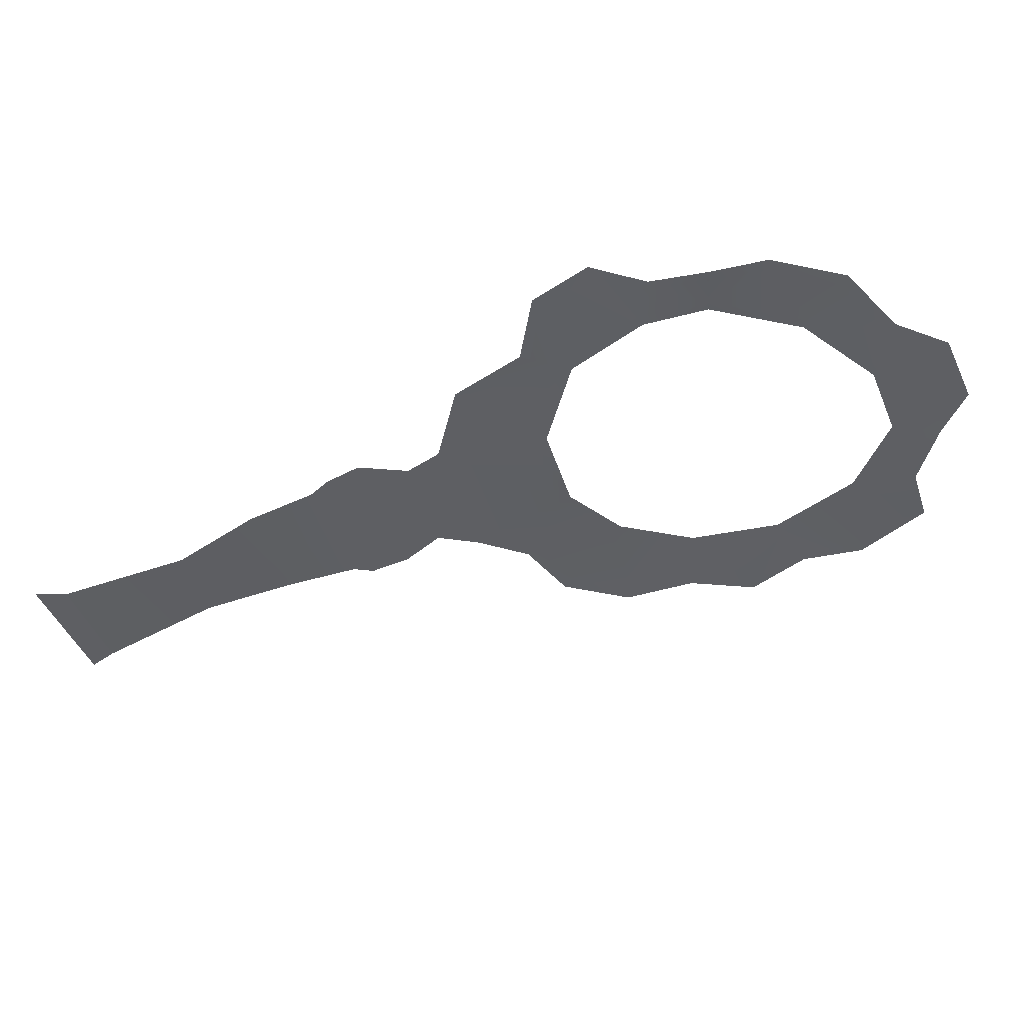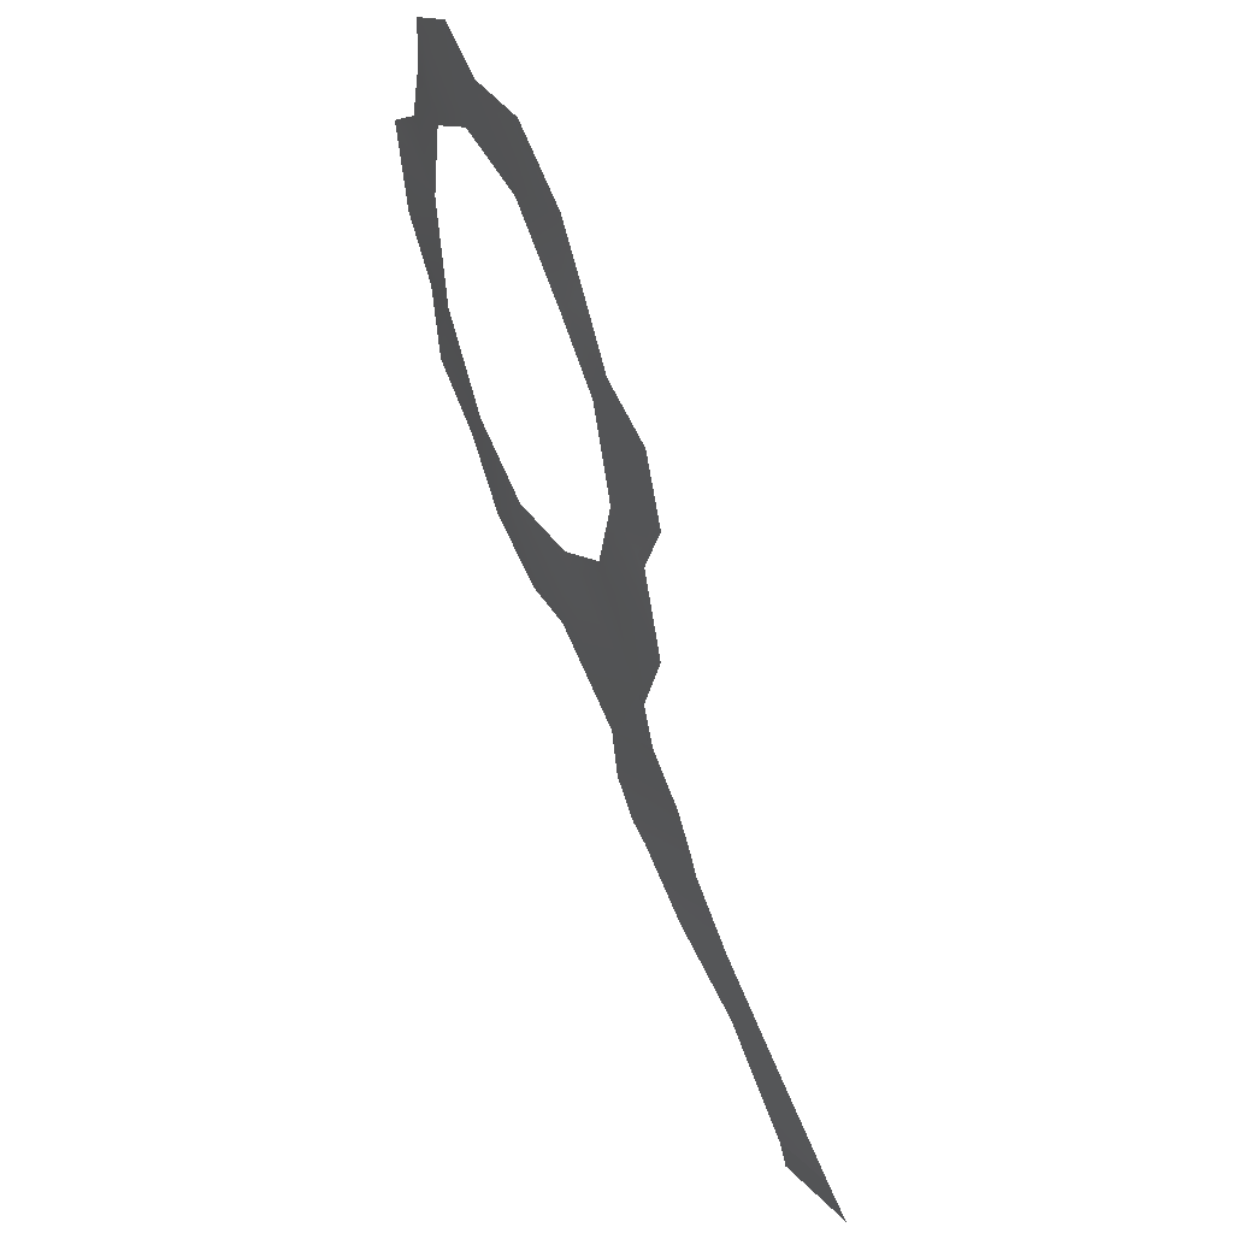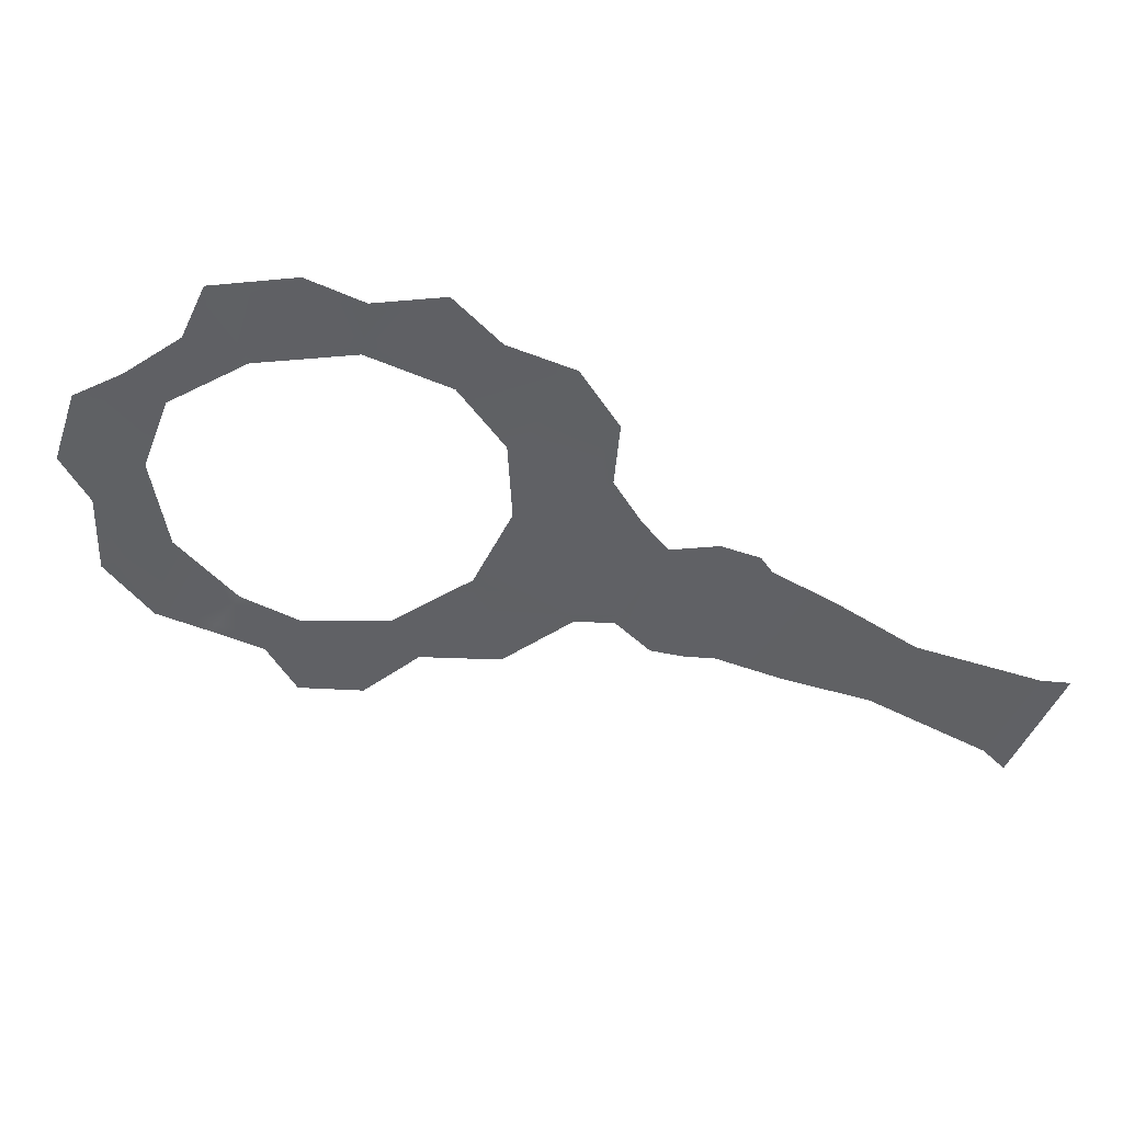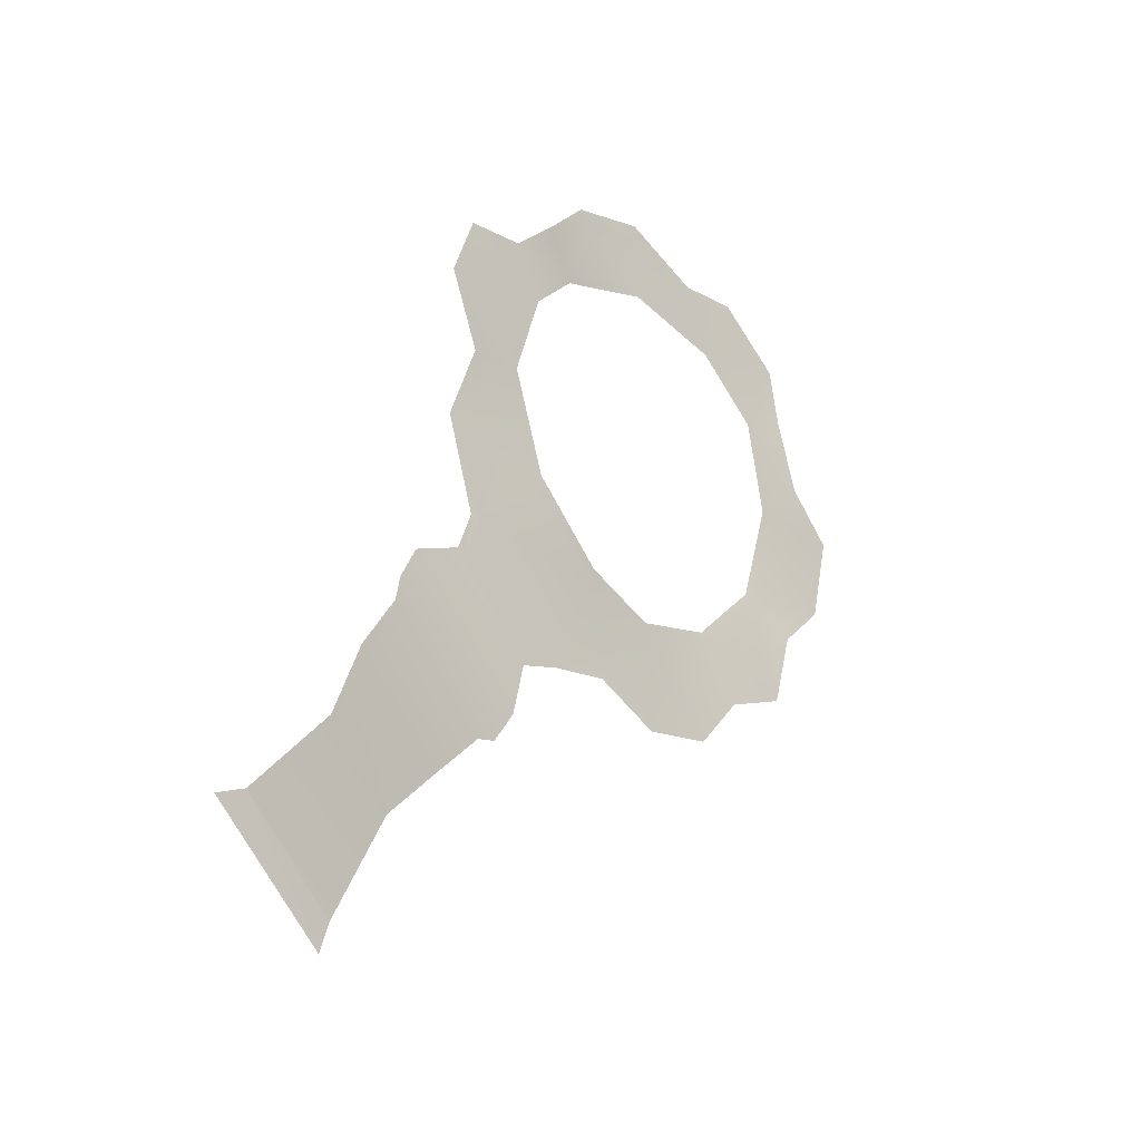
<metadata>
{"format":"obj","ext":"obj","renderer":"f3d","projection":"perspective","resolution":1024,"background":"white","views":[{"elev":-40.7,"azim":149.9,"up":"+Z"},{"elev":52.3,"azim":66.3,"up":"+Y"},{"elev":-46.9,"azim":-71.4,"up":"+Z"},{"elev":-29.0,"azim":132.3,"up":"+Y"}]}
</metadata>
<code>
o polygon322
v 2524 -4892 -2192
v 2662 -4769 -2192
v 2413 -4712 -2163
v 2511 -4612 -2163
v 2302 -4610 -2135
v 2441 -4478 -2135
v 2214 -4527 -2122
v 2372 -4382 -2122
v 2194 -4504 -2119
v 2352 -4351 -2118
v 2156 -4447 -2114
v 2315 -4299 -2114
v 2137 -4364 -2114
v 2237 -4264 -2114
v 2208 -4183 -2112
v 2226 -4188 -2112
v 2272 -4044 -2112
v 1848 -4204 -2101
v 1983 -4192 -2112
v 1973 -4169 -2112
v 2103 -4078 -2112
v 2086 -4062 -2112
v 2158 -3905 -2109
v 2133 -3901 -2107
v 2105 -3751 -2106
v 2087 -3759 -2106
v 2021 -3667 -2101
v 2011 -3683 -2099
v 1861 -3617 -2106
v 1860 -3634 -2106
v 1697 -3664 -2107
v 1411 -3894 -2111
v 1432 -3894 -2110
v 1485 -3825 -2113
v 1501 -3824 -2112
v 1519 -3713 -2112
v 1535 -3720 -2111
v 1550 -3632 -2110
v 1578 -3741 -2108
v 1690 -3649 -2108
v 1594 -3748 -2107
v 2051 -4342 -2112
v 1952 -4324 -2113
v 1848 -4227 -2103
v 1852 -4363 -2113
v 1738 -4339 -2110
v 1733 -4359 -2111
v 1653 -4269 -2107
v 2252 -4037 -2112
v 2206 -3913 -2111
v 2252 -3801 -2110
v 2223 -3916 -2112
v 2270 -3797 -2110
v 1985 -3558 -2107
v 1867 -3528 -2108
v 1747 -3571 -2107
v 1738 -3553 -2107
v 1647 -3559 -2110
v 1639 -3542 -2110
v 1705 -4187 -2100
v 1663 -4252 -2106
v 1561 -4209 -2105
v 1546 -4223 -2106
v 1517 -4107 -2109
v 1589 -4069 -2103
v 1533 -4098 -2108
v 1460 -4027 -2109
v 1442 -4034 -2110
v 2210 -3704 -2108
v 2114 -3684 -2104
v 2130 -3676 -2105
v 2061 -3610 -2107
v 2051 -3625 -2106
v 1994 -3540 -2108
v 2361 -4342 -2118
v 2330 -4286 -2114
v 2251 -4251 -2114
v 2120 -4381 -2114
v 2051 -4358 -2112
v 1957 -4341 -2113
v 1853 -4386 -2114
v 1546 -3896 -2108
v 1716 -4169 -2099
v 1869 -3505 -2109
v 2712 -4792 -2195
v 2542 -4937 -2195
v 2180 -4517 -2119
v 2139 -4462 -2114
v 1534 -3620 -2110
v 1564 -3897 -2107
v 1607 -4060 -2101
v 2230 -3694 -2108
f 3 2 1
f 4 2 3
f 5 4 3
f 6 4 5
f 7 6 5
f 8 6 7
f 9 8 7
f 10 8 9
f 11 10 9
f 12 10 11
f 13 12 11
f 14 12 13
f 15 14 13
f 16 14 15
f 17 16 15
f 20 19 18
f 21 19 20
f 22 21 20
f 23 21 22
f 24 23 22
f 25 23 24
f 26 25 24
f 27 25 26
f 28 27 26
f 29 27 28
f 30 29 28
f 31 29 30
f 34 33 32
f 35 33 34
f 36 35 34
f 37 35 36
f 38 37 36
f 39 37 38
f 40 39 38
f 41 39 40
f 31 41 40
f 42 15 13
f 19 15 42
f 43 19 42
f 44 19 43
f 45 44 43
f 46 44 45
f 47 46 45
f 48 46 47
f 21 15 19
f 49 15 21
f 23 49 21
f 50 49 23
f 51 50 23
f 52 50 51
f 53 52 51
f 29 54 27
f 55 54 29
f 56 55 29
f 57 55 56
f 58 57 56
f 59 57 58
f 38 59 58
f 46 60 44
f 61 60 46
f 48 61 46
f 62 61 48
f 63 62 48
f 64 62 63
f 62 60 61
f 65 60 62
f 66 65 62
f 67 65 66
f 64 67 66
f 68 67 64
f 25 51 23
f 69 51 25
f 70 69 25
f 71 69 70
f 72 71 70
f 27 70 25
f 73 70 27
f 54 73 27
f 72 73 54
f 74 72 54
f 12 76 75
f 77 76 12
f 14 77 12
f 16 77 14
f 78 13 11
f 42 13 78
f 79 42 78
f 80 42 79
f 45 81 47
f 80 81 45
f 43 80 45
f 42 80 43
f 67 82 65
f 33 82 67
f 68 33 67
f 32 33 68
f 35 82 33
f 39 82 35
f 37 39 35
f 18 60 83
f 44 60 18
f 19 44 18
f 49 17 15
f 52 17 49
f 50 52 49
f 55 74 54
f 84 74 55
f 57 84 55
f 86 2 85
f 1 2 86
f 10 75 8
f 12 75 10
f 87 9 7
f 88 9 87
f 88 11 9
f 78 11 88
f 89 38 36
f 59 38 89
f 41 82 39
f 90 82 41
f 90 65 82
f 91 65 90
f 91 60 65
f 83 60 91
f 51 92 53
f 69 92 51
f 58 40 38
f 56 40 58
f 29 40 56
f 31 40 29
f 62 64 66
f 92 69 71
f 72 70 73

</code>
